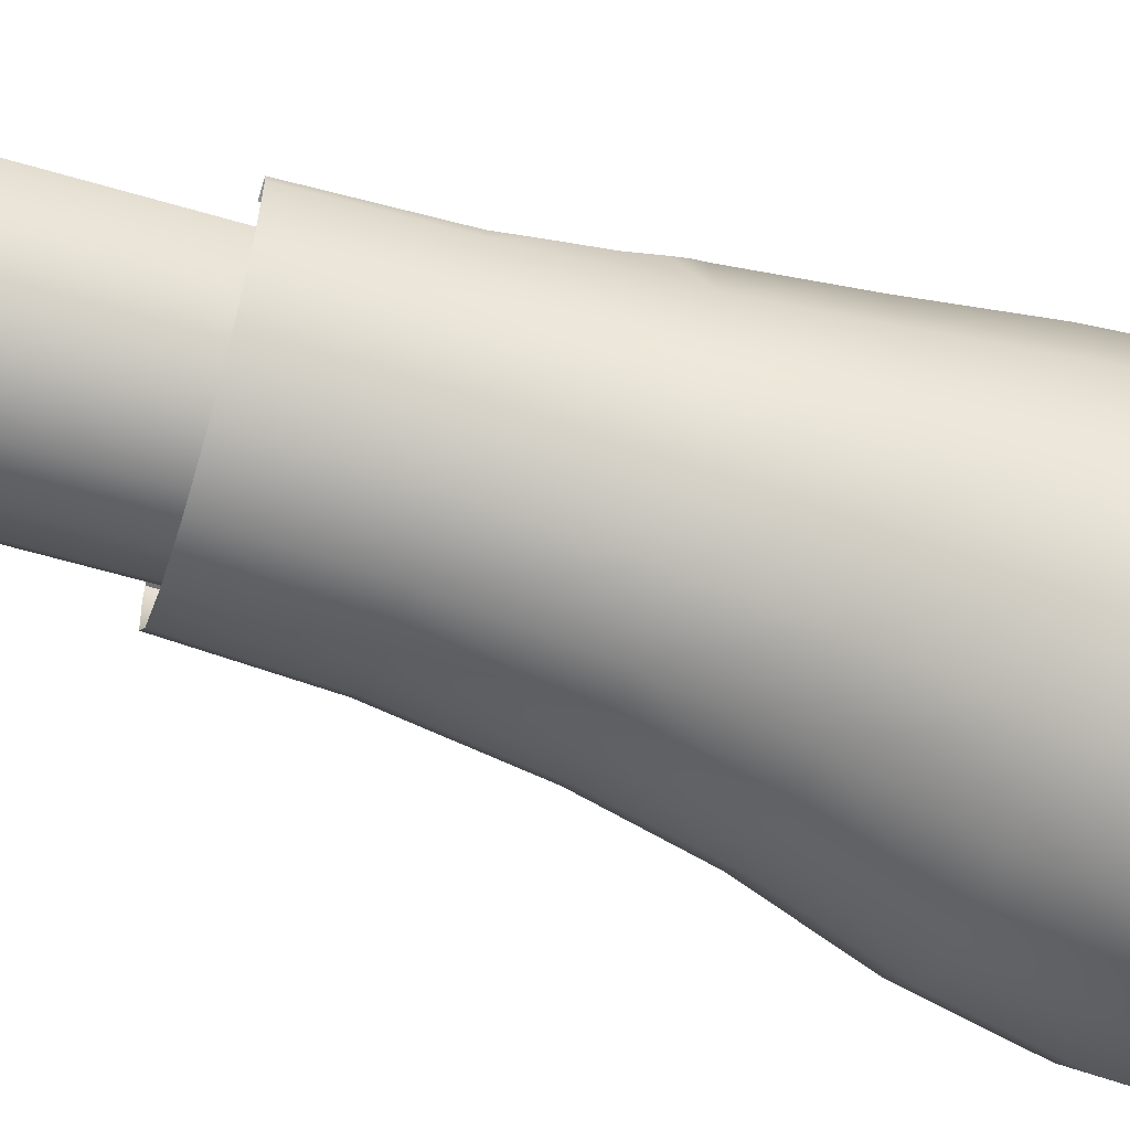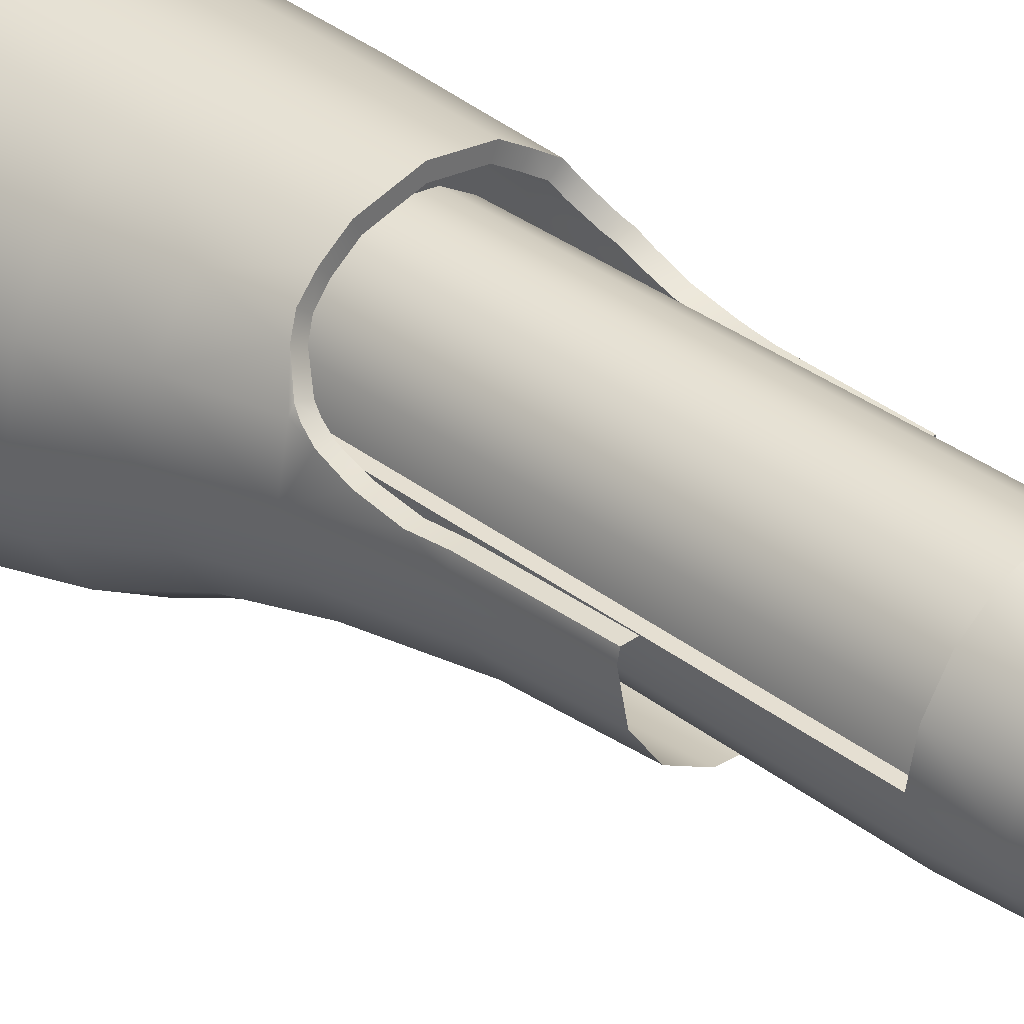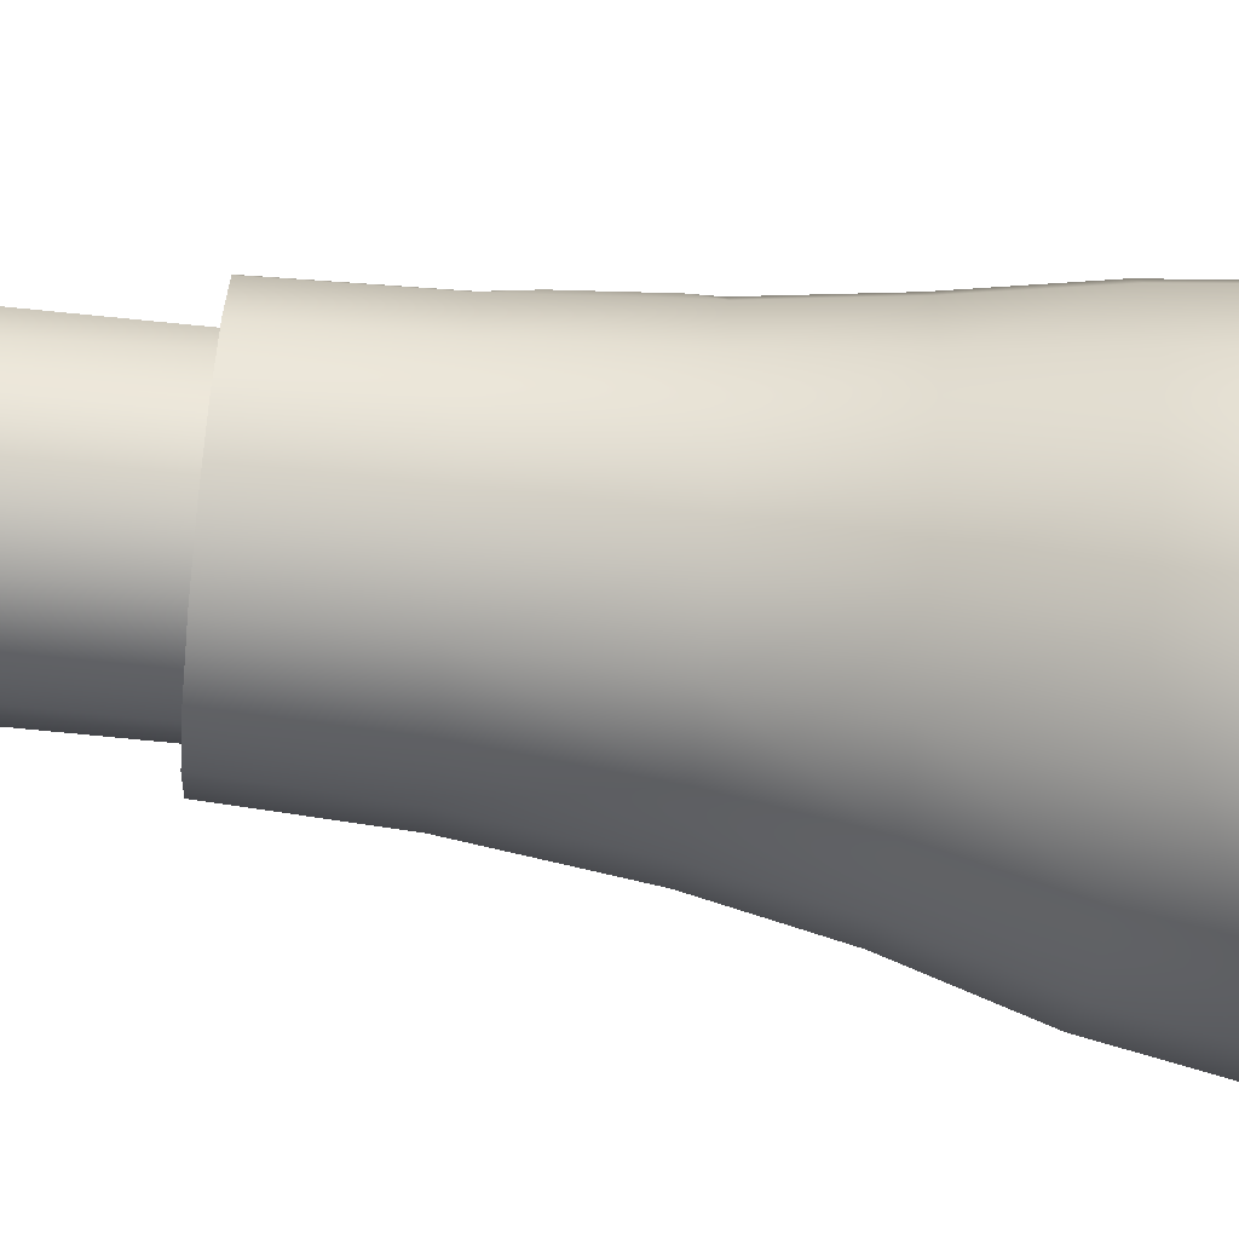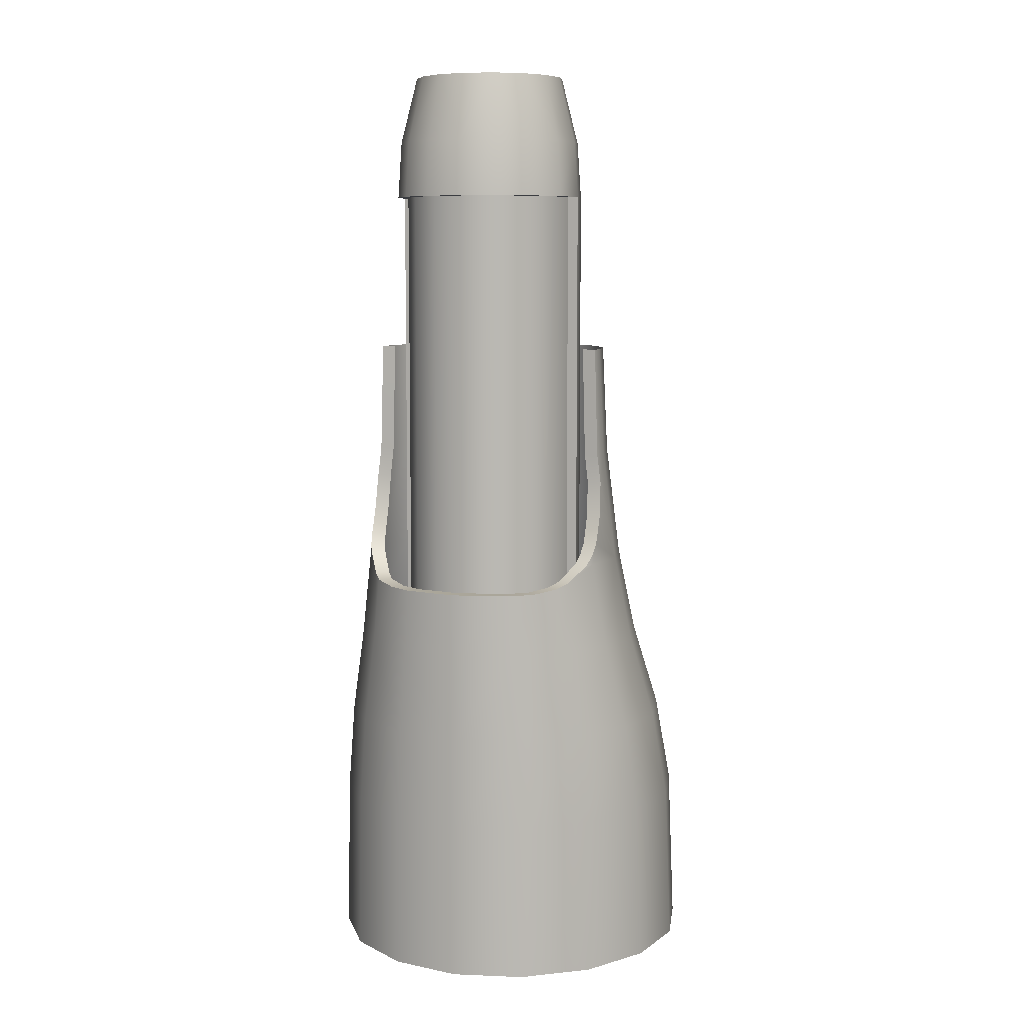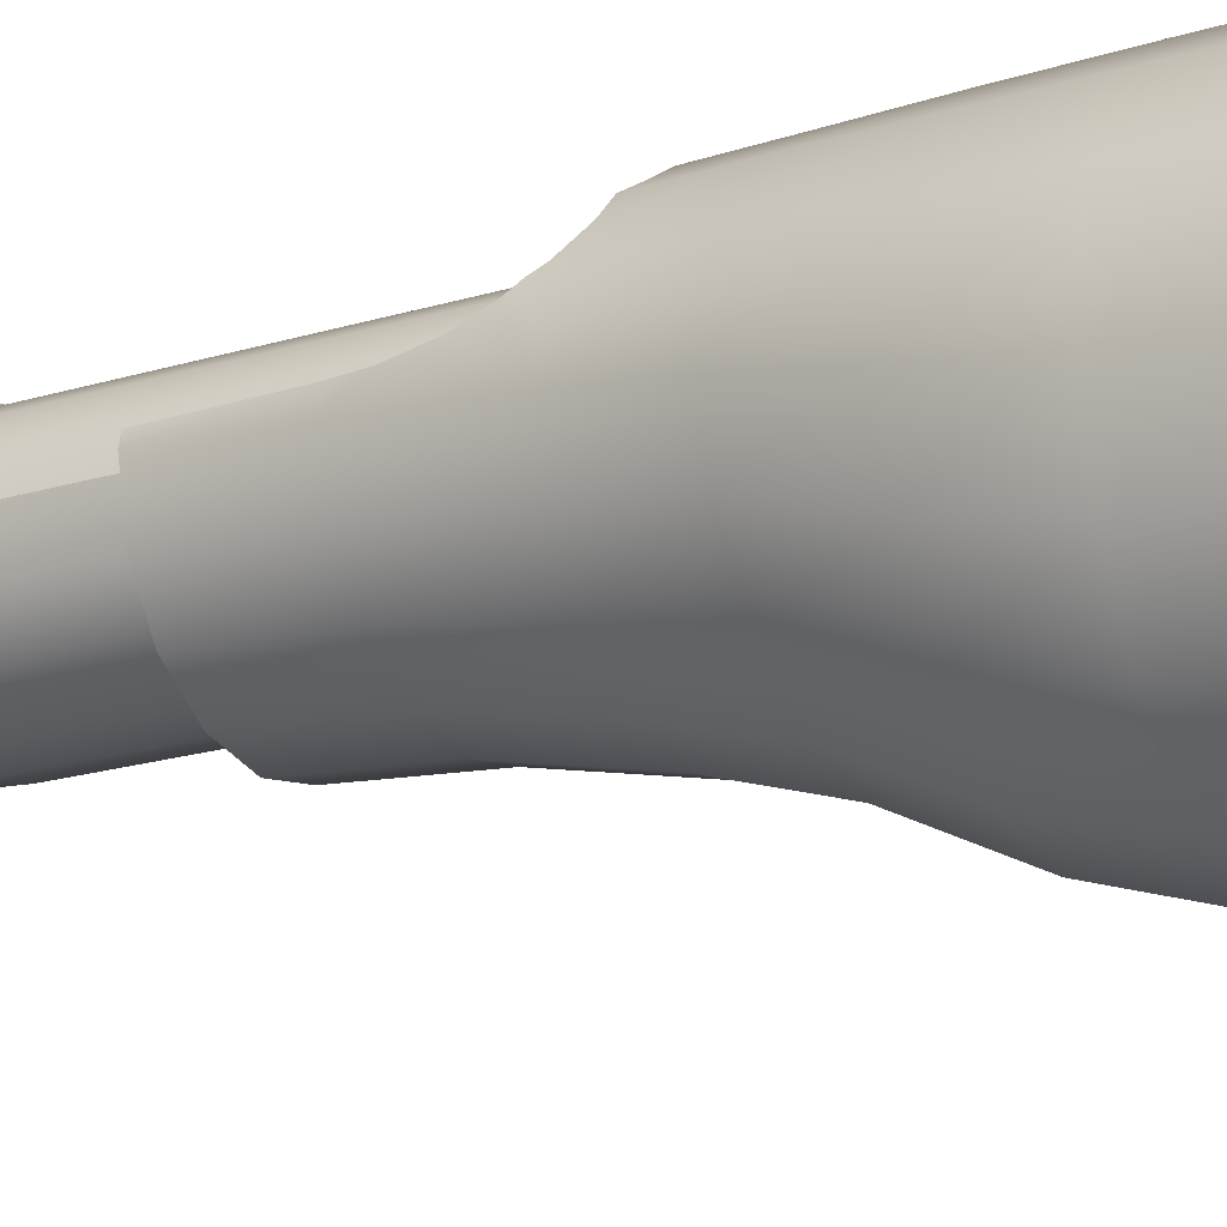
<metadata>
{"format":"obj","ext":"obj","renderer":"f3d","projection":"perspective","resolution":1024,"background":"white","views":[{"elev":-60.2,"azim":73.2,"up":"+Y"},{"elev":37.4,"azim":-46.0,"up":"+Y"},{"elev":-73.3,"azim":84.3,"up":"+Y"},{"elev":7.8,"azim":-161.6,"up":"+Z"},{"elev":-19.7,"azim":119.5,"up":"+Y"}]}
</metadata>
<code>
o EnergyCyl_Mesh
v 0.6445 0 -0.9273
v 0.4557 0.4557 -0.9273
v 0.2466 0.5955 -0.9273
v 0.5955 0.2467 -0.9273
v -0.6445 0 -0.9273
v -0.4557 0.4557 -0.9273
v -0.2466 0.5955 -0.9273
v -0.5955 0.2467 -0.9273
v 0 0.6445 -0.9273
v 0.2466 0.5955 -4.145
v -0.6445 0 -4.145
v -0.5955 0.2467 -4.145
v 0.4557 0.4557 -4.145
v 0 0.6445 -4.145
v 0.6445 0 -4.145
v -0.2466 0.5955 -4.145
v 0.5955 0.2467 -4.145
v -0.4557 0.4557 -4.145
f 1 17 4
f 4 13 2
f 3 13 10
f 3 14 9
f 12 5 8
f 18 8 6
f 7 18 6
f 14 7 9
f 1 15 17
f 4 17 13
f 3 2 13
f 3 10 14
f 12 11 5
f 18 12 8
f 7 16 18
f 14 16 7
o Front_Circle.002
v 0.2182 -0.5268 -0.01012
v 0.4032 -0.4032 -0.01012
v 0.5268 -0.2182 -0.01012
v 0.5702 0 -0.01012
v 0.5268 0.2182 -0.01012
v 0.4032 0.4032 -0.01012
v 0.2182 0.5268 -0.01012
v 0.7228 0 -0.9273
v 0.5111 0.5111 -0.9273
v 0.2766 0.6678 -0.9273
v 0.6678 0.2766 -0.9273
v 0.6244 0 -0.9273
v 0.4415 0.4415 -0.9273
v 0.2389 0.5768 -0.9273
v 0.5768 0.2389 -0.9273
v 0 -0.6948 -0.5037
v -0.2659 0.6419 -0.5037
v -0.4913 0.4913 -0.5037
v -0.6419 0.2659 -0.5037
v -0.6948 0 -0.5037
v -0.6419 -0.2659 -0.5037
v -0.4913 -0.4913 -0.5037
v -0.2659 -0.6419 -0.5037
v 0 0.6948 -0.5037
v 0.2659 0.6419 -0.5037
v 0.4913 0.4913 -0.5037
v 0.6419 0.2659 -0.5037
v 0.6948 0 -0.5037
v 0.6419 -0.2659 -0.5037
v 0.4913 -0.4913 -0.5037
v 0.2659 -0.6419 -0.5037
v 0 0.5702 -0.01012
v 0 -0.5702 -0.01012
v -0.2182 -0.5268 -0.01012
v -0.4032 -0.4032 -0.01012
v -0.5268 -0.2182 -0.01012
v -0.5702 0 -0.01012
v -0.5268 0.2182 -0.01012
v -0.4032 0.4032 -0.01012
v -0.2182 0.5268 -0.01012
v -0.7228 0 -0.9273
v -0.5111 0.5111 -0.9273
v -0.2766 0.6678 -0.9273
v -0.6678 0.2766 -0.9273
v 0 0.7228 -0.9273
v -0.6244 0 -0.9273
v -0.4415 0.4415 -0.9273
v -0.2389 0.5768 -0.9273
v -0.5768 0.2389 -0.9273
v 0 0.6244 -0.9273
v 0.6678 -0.2766 -4.145
v -0.6244 0 -4.145
v -0.7228 0 -4.145
v -0.2766 -0.6678 -4.145
v 0 -0.7228 -4.145
v 0.6244 0 -4.145
v -0.5111 -0.5111 -4.145
v 0.2766 -0.6678 -4.145
v 0.7228 0 -4.145
v -0.6678 -0.2766 -4.145
v 0.5111 -0.5111 -4.145
v 0.2766 -0.6678 -0.9273
v -0.6678 -0.2766 -0.9273
v -0.5111 -0.5111 -0.9273
v 0.6678 -0.2766 -0.9273
v 0 -0.7228 -0.9273
v 0.5111 -0.5111 -0.9273
v -0.2766 -0.6678 -0.9273
v 0.6244 0 -0.9273
v 0.4415 0.4415 -0.9273
v 0.2389 0.5768 -0.9273
v 0.5768 0.2389 -0.9273
v -0.6244 0 -0.9273
v -0.4415 0.4415 -0.9273
v -0.2389 0.5768 -0.9273
v -0.5768 0.2389 -0.9273
v 0 0.6244 -0.9273
v 0.2389 0.5768 -4.145
v -0.6244 0 -4.145
v -0.5768 0.2389 -4.145
v 0.4415 0.4415 -4.145
v 0 0.6244 -4.145
v 0.6244 0 -4.145
v -0.2389 0.5768 -4.145
v 0.5768 0.2389 -4.145
v -0.4415 0.4415 -4.145
f 43 63 42
f 49 84 80
f 49 85 48
f 48 83 47
f 47 26 46
f 46 29 45
f 44 29 27
f 43 27 28
f 27 32 28
f 29 31 27
f 26 33 29
f 63 32 68
f 77 30 26
f 22 45 23
f 23 44 24
f 25 44 43
f 25 42 50
f 19 34 49
f 19 48 20
f 20 47 21
f 21 46 22
f 52 34 51
f 58 36 57
f 57 37 56
f 37 55 56
f 38 54 55
f 39 53 54
f 53 41 52
f 42 58 50
f 63 35 42
f 41 84 34
f 82 41 40
f 81 40 39
f 59 39 38
f 62 38 37
f 60 37 36
f 35 60 36
f 66 60 61
f 65 62 60
f 67 59 62
f 68 61 63
f 64 71 59
f 59 78 81
f 84 76 80
f 86 73 84
f 80 79 85
f 82 72 86
f 85 69 83
f 81 75 82
f 83 77 26
f 87 103 90
f 90 99 88
f 89 99 96
f 89 100 95
f 98 91 94
f 104 94 92
f 93 104 92
f 100 93 95
f 43 28 63
f 49 34 84
f 49 80 85
f 48 85 83
f 47 83 26
f 46 26 29
f 44 45 29
f 43 44 27
f 27 31 32
f 29 33 31
f 26 30 33
f 63 28 32
f 77 74 30
f 22 46 45
f 23 45 44
f 25 24 44
f 25 43 42
f 19 51 34
f 19 49 48
f 20 48 47
f 21 47 46
f 52 41 34
f 58 35 36
f 57 36 37
f 37 38 55
f 38 39 54
f 39 40 53
f 53 40 41
f 42 35 58
f 63 61 35
f 41 86 84
f 82 86 41
f 81 82 40
f 59 81 39
f 62 59 38
f 60 62 37
f 35 61 60
f 66 65 60
f 65 67 62
f 67 64 59
f 68 66 61
f 64 70 71
f 59 71 78
f 84 73 76
f 86 72 73
f 80 76 79
f 82 75 72
f 85 79 69
f 81 78 75
f 83 69 77
f 87 101 103
f 90 103 99
f 89 88 99
f 89 96 100
f 98 97 91
f 104 98 94
f 93 102 104
f 100 102 93
o Back_Circle.003
v 0.3472 -0.8382 -2.107
v 0.6415 -0.6415 -2.107
v 0.8382 -0.3472 -2.107
v 0.9073 0 -2.107
v 0.4257 -1.272 -4.439
v 0.7911 -1.026 -4.439
v 1.035 -0.6594 -4.439
v 1.121 -0.2265 -4.439
v 1.035 0.2063 -4.439
v 0.7911 0.5733 -4.439
v 0.4257 0.8185 -4.439
v 0.9371 -0.03121 -2.931
v 1.014 -0.1222 -3.775
v 0.937 0.2712 -3.775
v 0.6623 -0.6946 -2.931
v 0.7165 -0.8491 -3.775
v 0.937 -0.5156 -3.775
v 0.8657 -0.3902 -2.931
v 0.3864 -1.072 -3.775
v 0.3579 -0.898 -2.931
v 0.4803 -1.603 -5.107
v 0.8947 -1.32 -5.107
v 1.172 -0.8978 -5.107
v 1.269 -0.3994 -5.107
v 1.172 0.09899 -5.107
v 0.8947 0.5215 -5.107
v 0.4803 0.8039 -5.107
v 0.7326 0.5973 -3.931
v 0.9321 0.2746 -3.71
v 0.8919 0.07696 -2.107
v 0.9037 0.3215 -3.775
v 0.9156 0.07696 -2.931
v 0.3965 0.825 -3.962
v 0.584 0.6984 -3.962
v 0.9442 0.07696 -3.154
v 0.9517 0.1279 -3.423
v 0.9484 0.2094 -3.62
v 0.8046 0.4844 -3.895
v 0.5119 -1.814 -5.795
v 0.9559 -1.508 -5.795
v 1.253 -1.05 -5.795
v 1.357 -0.5097 -5.795
v 1.253 0.03066 -5.795
v 0.9559 0.4888 -5.795
v 0.5119 0.7949 -5.795
v 0.5247 -1.897 -7.002
v 0.9811 -1.581 -7.002
v 1.286 -1.109 -7.002
v 1.393 -0.5527 -7.002
v 1.286 0.00403 -7.002
v 0.9811 0.476 -7.002
v 0.5247 0.7913 -7.002
v 0.6495 0.5296 -3.931
v 0.8263 0.2435 -3.71
v 0.7907 0.06823 -2.107
v 0.8012 0.285 -3.775
v 0.8117 0.06823 -2.931
v 0.3515 0.7314 -3.962
v 0.5177 0.6191 -3.962
v 0.8371 0.06823 -3.154
v 0.8437 0.1134 -3.423
v 0.8408 0.1856 -3.62
v 0.7134 0.4295 -3.895
v 0 -0.9073 -2.107
v -0.3472 -0.8382 -2.107
v -0.6415 -0.6415 -2.107
v -0.8382 -0.3472 -2.107
v -0.9073 0 -2.107
v 0 0.9046 -4.439
v 0 -1.358 -4.439
v -0.4257 -1.272 -4.439
v -0.7911 -1.026 -4.439
v -1.035 -0.6594 -4.439
v -1.121 -0.2265 -4.439
v -1.035 0.2063 -4.439
v -0.7911 0.5733 -4.439
v -0.4257 0.8185 -4.439
v -0.9371 -0.03121 -2.931
v -1.014 -0.1222 -3.775
v -0.937 0.2712 -3.775
v -0.6623 -0.6946 -2.931
v -0.7165 -0.8491 -3.775
v -0.937 -0.5156 -3.775
v -0.8657 -0.3902 -2.931
v 0 -0.9694 -2.931
v 0 -1.15 -3.775
v -0.3864 -1.072 -3.775
v -0.3579 -0.898 -2.931
v 0 0.903 -5.107
v 0 -1.702 -5.107
v -0.4803 -1.603 -5.107
v -0.8947 -1.32 -5.107
v -1.172 -0.8978 -5.107
v -1.269 -0.3994 -5.107
v -1.172 0.09899 -5.107
v -0.8947 0.5215 -5.107
v -0.4803 0.8039 -5.107
v -0.7326 0.5973 -3.931
v -0.9321 0.2746 -3.71
v -0.8919 0.07696 -2.107
v -0.9037 0.3215 -3.775
v 0 0.9054 -3.962
v -0.9156 0.07696 -2.931
v -0.3965 0.825 -3.962
v -0.584 0.6984 -3.962
v -0.9442 0.07696 -3.154
v -0.9517 0.1279 -3.423
v -0.9484 0.2094 -3.62
v -0.8046 0.4844 -3.895
v 0 0.9023 -5.795
v 0 -1.922 -5.795
v -0.5119 -1.814 -5.795
v -0.9559 -1.508 -5.795
v -1.253 -1.05 -5.795
v -1.357 -0.5097 -5.795
v -1.253 0.03066 -5.795
v -0.9559 0.4888 -5.795
v -0.5119 0.7949 -5.795
v 0 0.9021 -7.002
v 0 -2.007 -7.002
v -0.5247 -1.897 -7.002
v -0.9811 -1.581 -7.002
v -1.286 -1.109 -7.002
v -1.393 -0.5527 -7.002
v -1.286 0.00403 -7.002
v -0.9811 0.476 -7.002
v -0.5247 0.7913 -7.002
v -0.6495 0.5296 -3.931
v -0.8263 0.2435 -3.71
v -0.7907 0.06823 -2.107
v -0.8012 0.285 -3.775
v 0 0.8027 -3.962
v -0.8117 0.06823 -2.931
v -0.3515 0.7314 -3.962
v -0.5177 0.6191 -3.962
v -0.8371 0.06823 -3.154
v -0.8437 0.1134 -3.423
v -0.8408 0.1856 -3.62
v -0.7134 0.4295 -3.895
f 117 113 118
f 120 111 121
f 190 109 123
f 121 112 117
f 123 110 120
f 105 119 106
f 124 120 119
f 107 116 108
f 122 117 116
f 168 124 105
f 189 123 124
f 106 122 107
f 119 121 122
f 114 131 115
f 112 129 113
f 110 127 111
f 174 125 109
f 115 193 173
f 113 130 114
f 111 128 112
f 109 126 110
f 135 133 118
f 136 108 116
f 138 114 115
f 140 139 117
f 137 173 206
f 113 114 142
f 131 214 193
f 129 148 130
f 127 146 128
f 125 144 126
f 130 149 131
f 128 147 129
f 126 145 127
f 194 143 125
f 149 223 214
f 147 155 148
f 145 153 146
f 143 151 144
f 148 156 149
f 146 154 147
f 144 152 145
f 215 150 143
f 142 160 135
f 140 166 165
f 138 162 163
f 142 157 167
f 135 158 133
f 141 158 166
f 136 164 161
f 134 161 159
f 206 162 137
f 139 165 164
f 138 157 132
f 179 183 184
f 177 186 187
f 175 190 191
f 178 187 183
f 176 191 186
f 185 169 170
f 186 192 185
f 182 171 172
f 183 188 182
f 192 168 169
f 191 189 192
f 188 170 171
f 187 185 188
f 201 180 181
f 199 178 179
f 197 176 177
f 195 174 175
f 193 181 173
f 200 179 180
f 198 177 178
f 196 175 176
f 205 184 203
f 207 172 204
f 180 202 209
f 183 211 212
f 173 208 206
f 184 205 213
f 214 201 193
f 221 199 200
f 219 197 198
f 217 195 196
f 222 200 201
f 220 198 199
f 218 196 197
f 216 194 195
f 223 222 214
f 230 220 221
f 228 218 219
f 226 216 217
f 231 221 222
f 229 219 220
f 227 217 218
f 225 215 216
f 235 213 205
f 211 242 212
f 209 238 208
f 213 232 202
f 233 205 203
f 212 233 203
f 207 240 210
f 204 237 207
f 238 206 208
f 210 241 211
f 232 209 202
f 117 112 113
f 120 110 111
f 190 174 109
f 121 111 112
f 123 109 110
f 105 124 119
f 124 123 120
f 107 122 116
f 122 121 117
f 168 189 124
f 189 190 123
f 106 119 122
f 119 120 121
f 114 130 131
f 112 128 129
f 110 126 127
f 174 194 125
f 115 131 193
f 113 129 130
f 111 127 128
f 109 125 126
f 136 134 108
f 115 137 138
f 138 132 114
f 118 133 141
f 118 141 117
f 141 140 117
f 136 116 139
f 116 117 139
f 137 115 173
f 114 132 142
f 142 135 118
f 118 113 142
f 131 149 214
f 129 147 148
f 127 145 146
f 125 143 144
f 130 148 149
f 128 146 147
f 126 144 145
f 194 215 143
f 149 156 223
f 147 154 155
f 145 152 153
f 143 150 151
f 148 155 156
f 146 153 154
f 144 151 152
f 215 224 150
f 142 167 160
f 140 141 166
f 138 137 162
f 142 132 157
f 135 160 158
f 141 133 158
f 136 139 164
f 134 136 161
f 206 236 162
f 139 140 165
f 138 163 157
f 179 178 183
f 177 176 186
f 175 174 190
f 178 177 187
f 176 175 191
f 185 192 169
f 186 191 192
f 182 188 171
f 183 187 188
f 192 189 168
f 191 190 189
f 188 185 170
f 187 186 185
f 201 200 180
f 199 198 178
f 197 196 176
f 195 194 174
f 193 201 181
f 200 199 179
f 198 197 177
f 196 195 175
f 207 182 172
f 209 208 181
f 181 180 209
f 212 203 184
f 183 182 210
f 182 207 210
f 212 184 183
f 183 210 211
f 173 181 208
f 213 202 180
f 180 179 213
f 179 184 213
f 214 222 201
f 221 220 199
f 219 218 197
f 217 216 195
f 222 221 200
f 220 219 198
f 218 217 196
f 216 215 194
f 223 231 222
f 230 229 220
f 228 227 218
f 226 225 216
f 231 230 221
f 229 228 219
f 227 226 217
f 225 224 215
f 235 243 213
f 211 241 242
f 209 239 238
f 213 243 232
f 233 235 205
f 212 242 233
f 207 237 240
f 204 234 237
f 238 236 206
f 210 240 241
f 232 239 209

</code>
